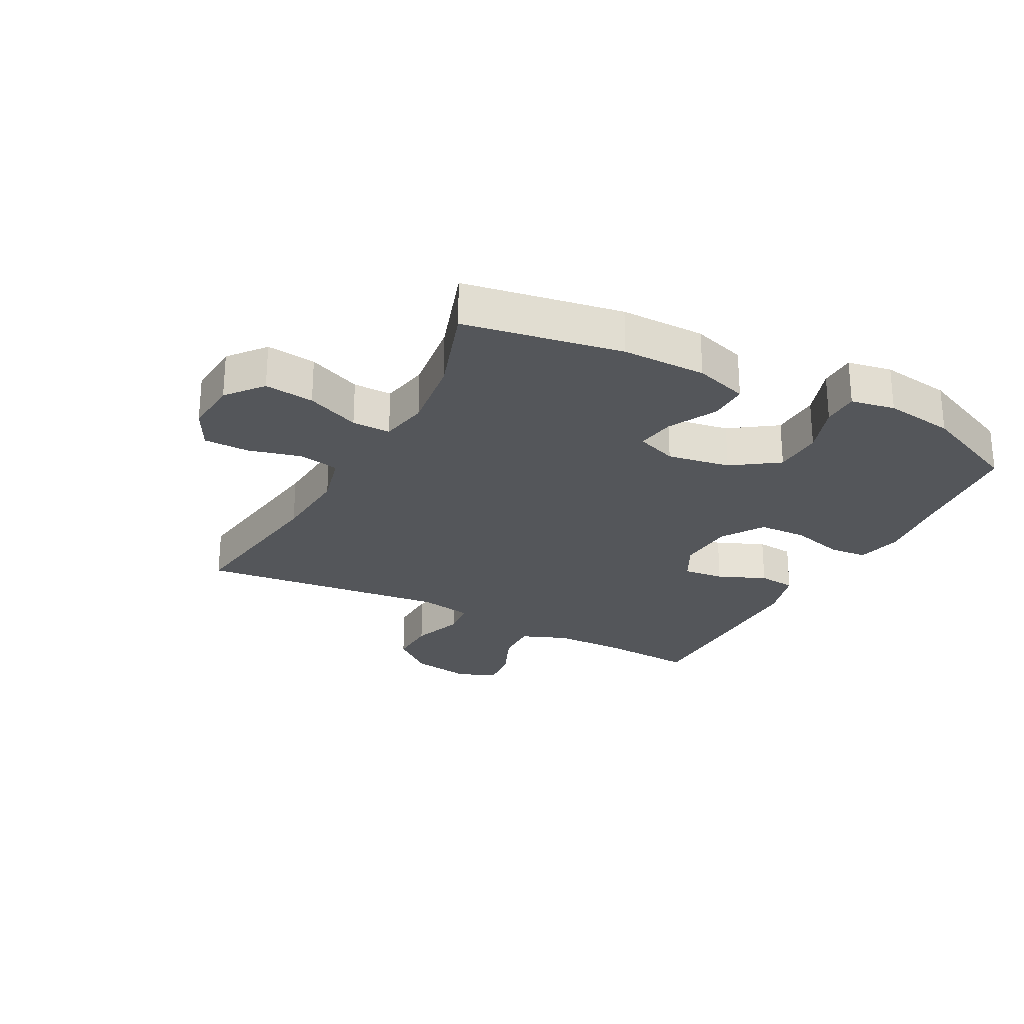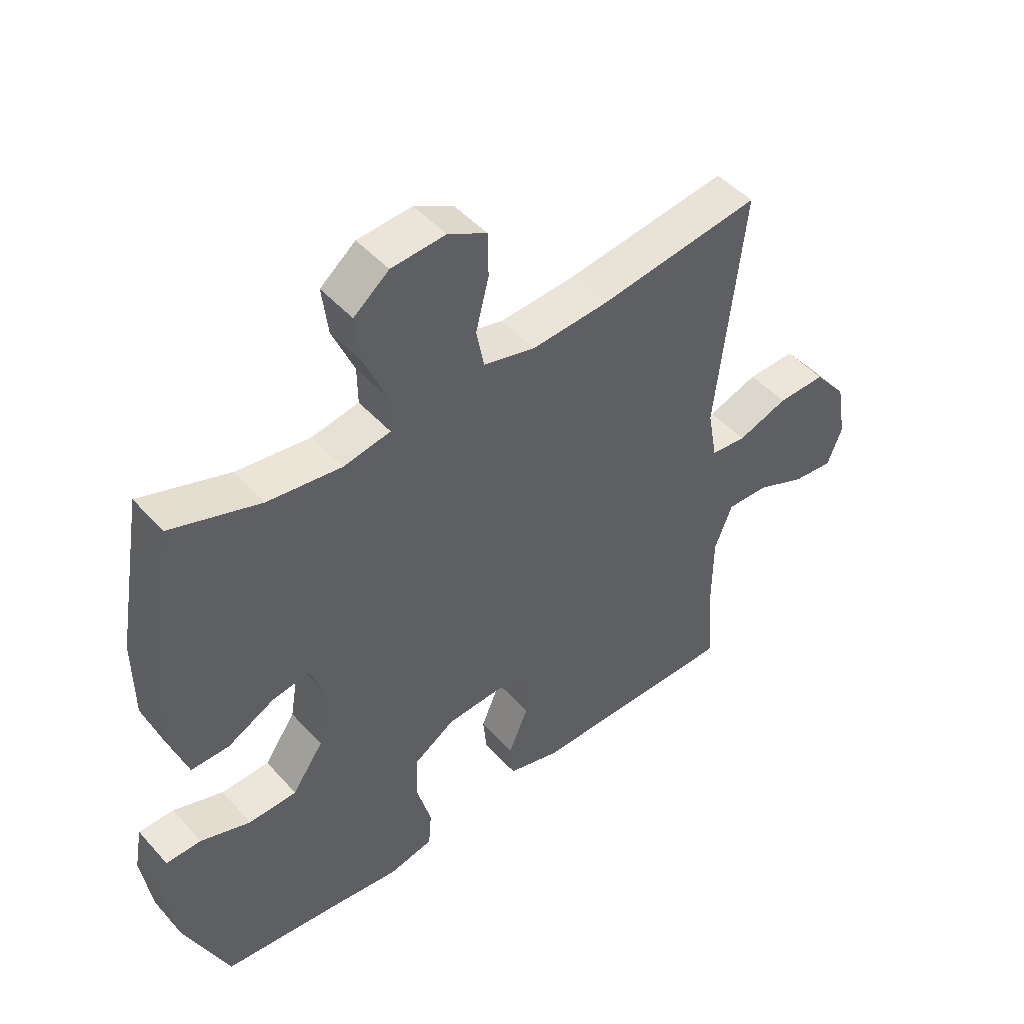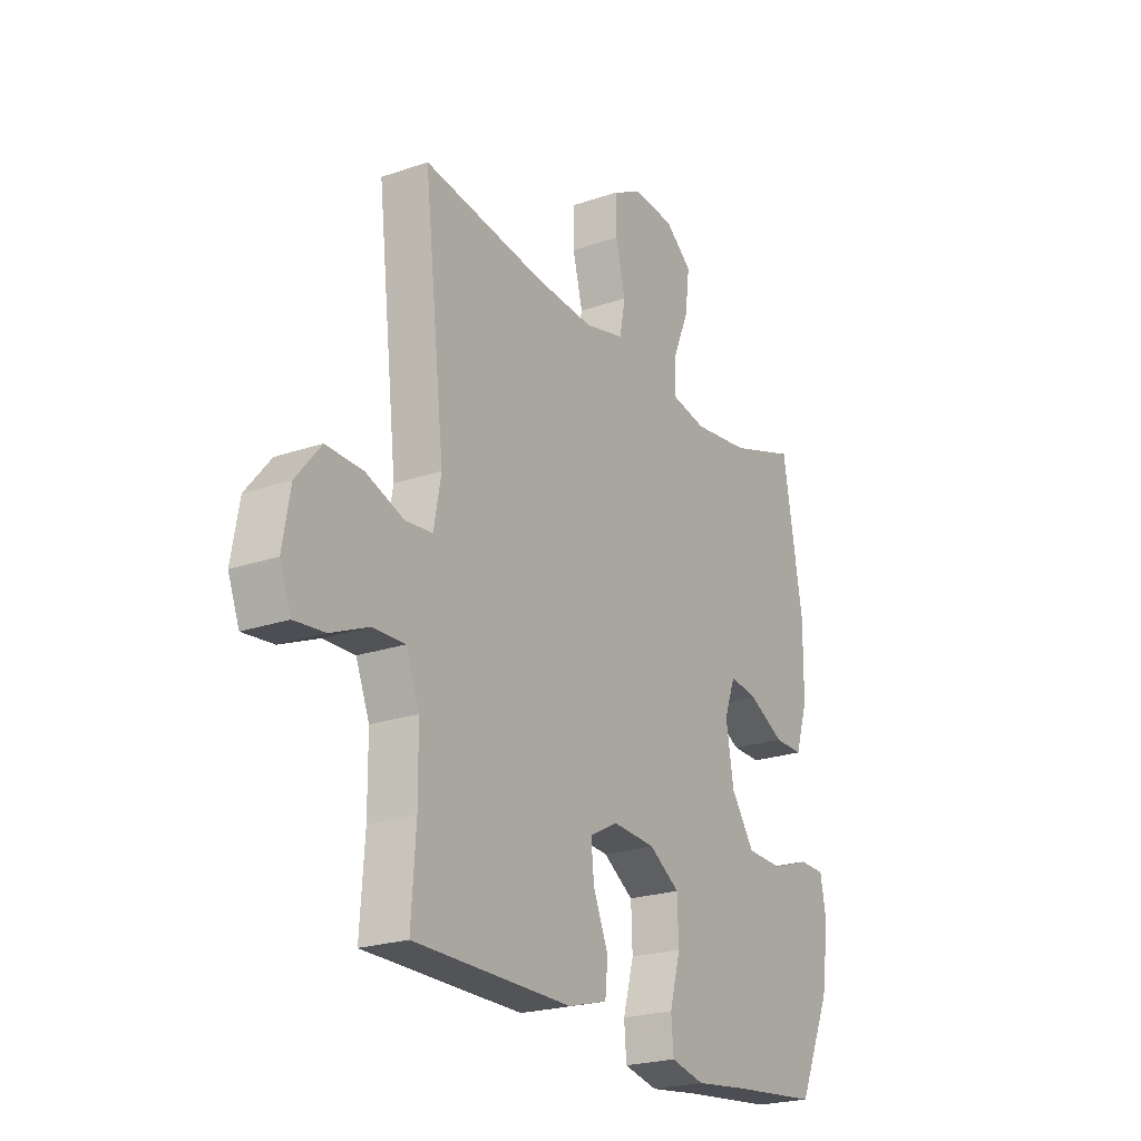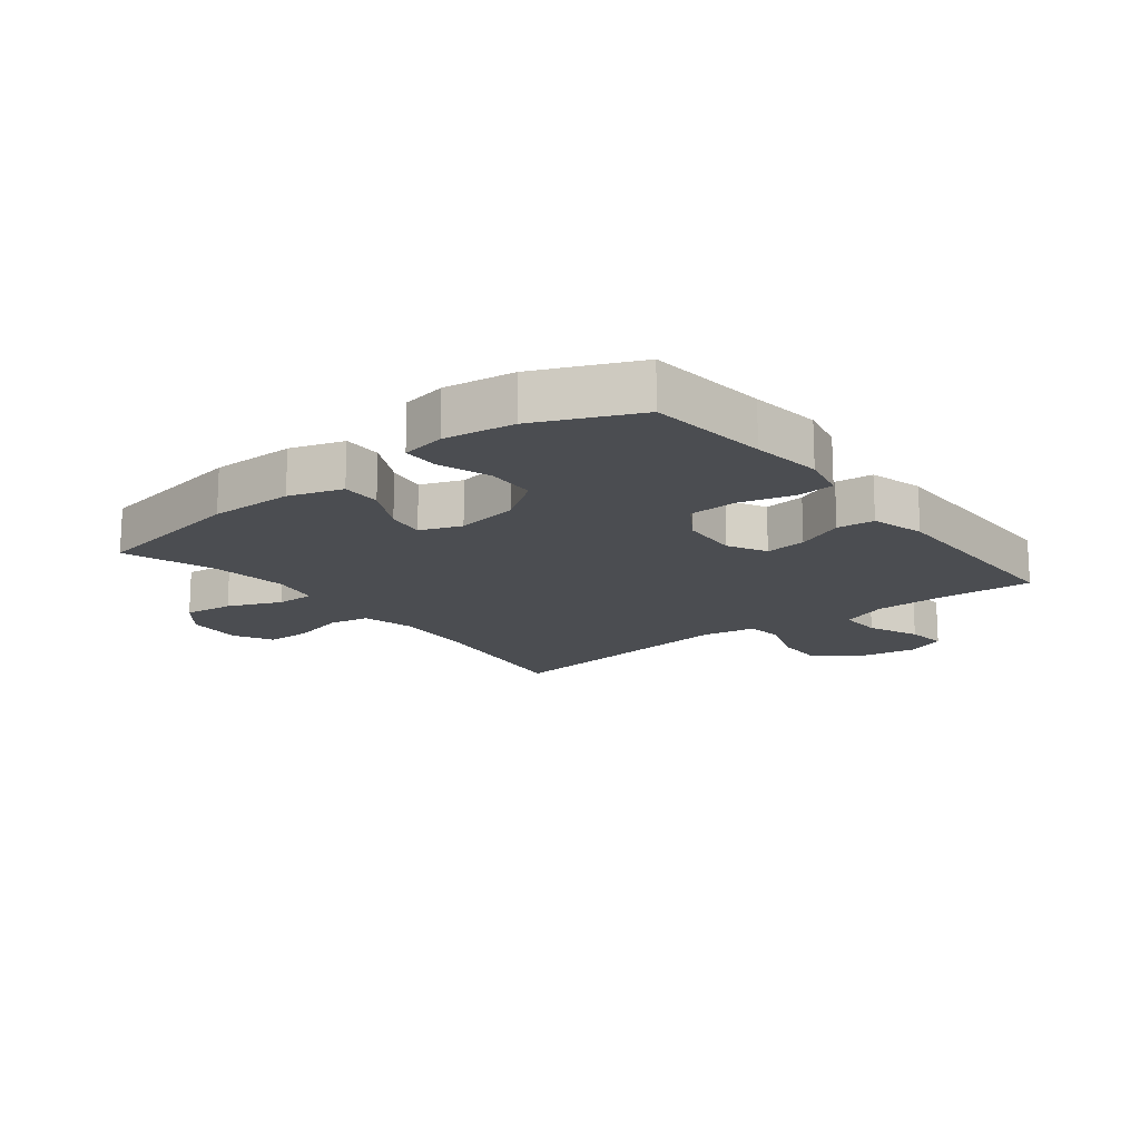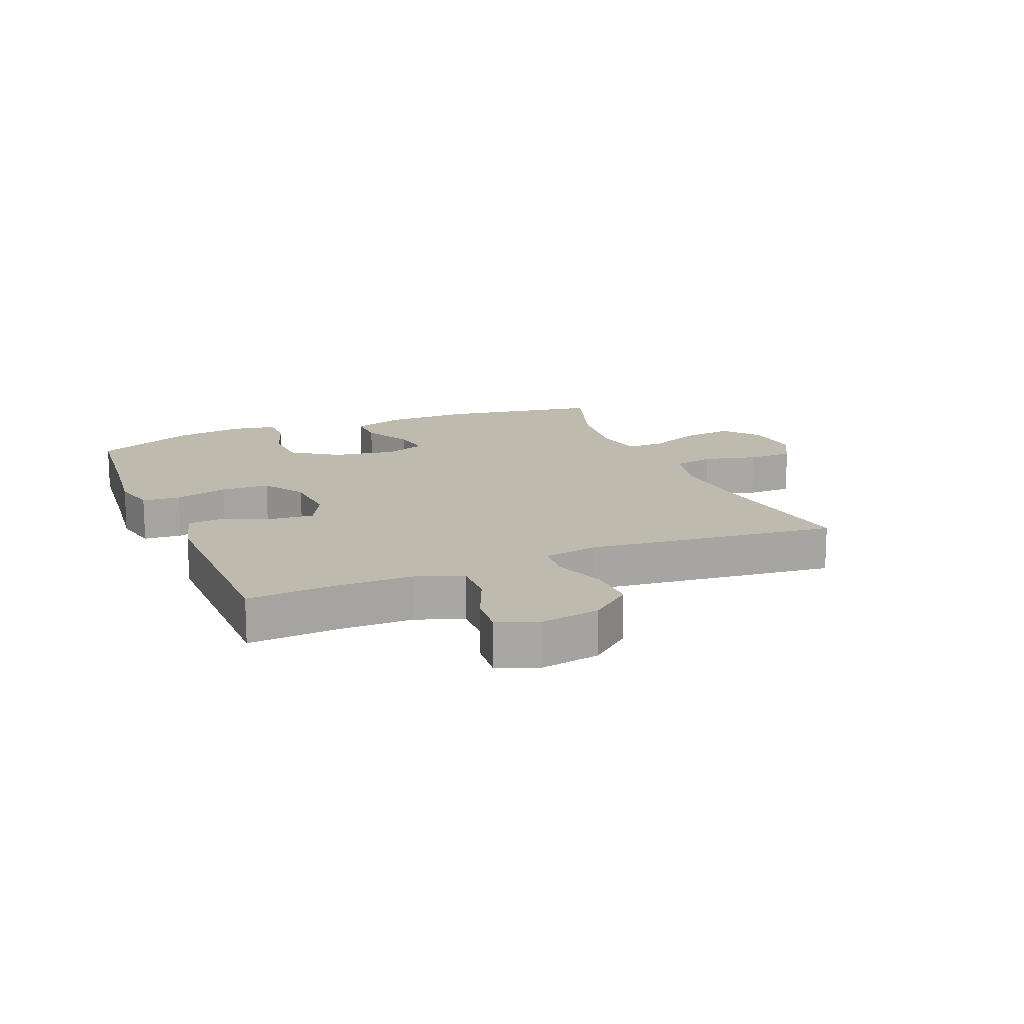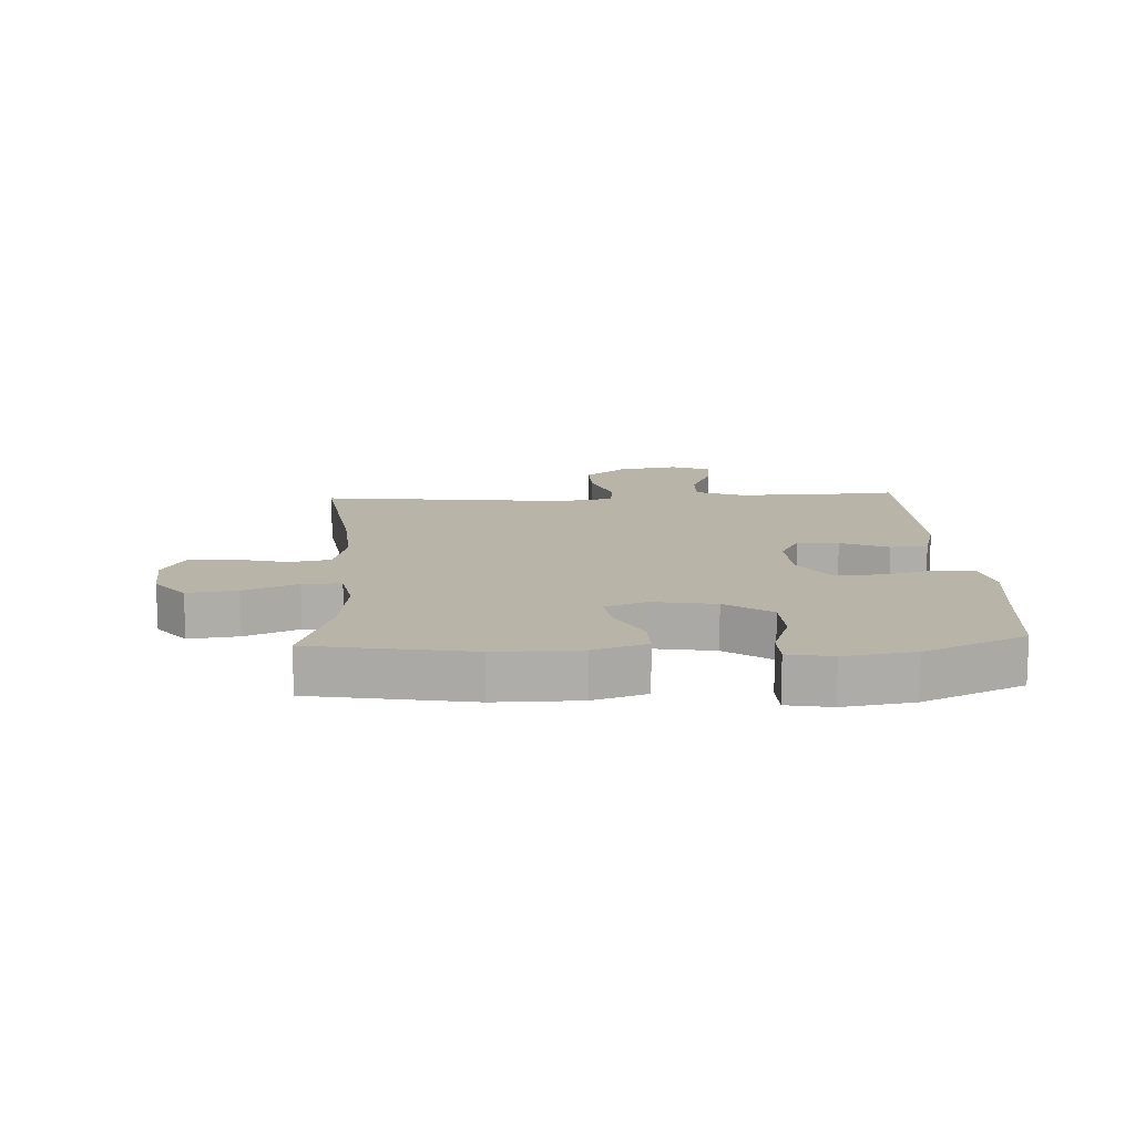
<metadata>
{"format":"obj","ext":"obj","renderer":"f3d","projection":"perspective","resolution":1024,"background":"white","views":[{"elev":-25.7,"azim":62.2,"up":"+Y"},{"elev":47.3,"azim":140.6,"up":"+Z"},{"elev":-22.7,"azim":-59.4,"up":"+Z"},{"elev":-16.0,"azim":128.2,"up":"+Y"},{"elev":15.5,"azim":-112.5,"up":"+Y"},{"elev":13.2,"azim":87.1,"up":"+Y"}]}
</metadata>
<code>
v -0.5 0.07 0.5
v -0.228 0.07 0.461
v -0.099 0.07 0.452
v -0.012 0.07 0.474
v 0.001 0.07 0.54
v -0.021 0.07 0.627
v -0.02 0.07 0.701
v 0.045 0.07 0.735
v 0.136 0.07 0.728
v 0.195 0.07 0.68
v 0.185 0.07 0.599
v 0.148 0.07 0.512
v 0.147 0.07 0.449
v 0.226 0.07 0.434
v 0.35 0.07 0.45
v 0.5 0.07 0.5
v 0.544 0.07 0.242
v 0.543 0.07 0.105
v 0.515 0.07 0.018
v 0.451 0.07 0.019
v 0.372 0.07 0.06
v 0.309 0.07 0.07
v 0.284 0.07 0.003
v 0.301 0.07 -0.1
v 0.353 0.07 -0.175
v 0.434 0.07 -0.178
v 0.518 0.07 -0.149
v 0.577 0.07 -0.15
v 0.59 0.07 -0.222
v 0.573 0.07 -0.336
v 0.5 0.07 -0.5
v 0.303 0.07 -0.52
v 0.188 0.07 -0.534
v 0.113 0.07 -0.517
v 0.108 0.07 -0.455
v 0.132 0.07 -0.368
v 0.129 0.07 -0.289
v 0.061 0.07 -0.245
v -0.034 0.07 -0.239
v -0.097 0.07 -0.272
v -0.09 0.07 -0.339
v -0.057 0.07 -0.417
v -0.063 0.07 -0.478
v -0.15 0.07 -0.502
v -0.5 0.07 -0.5
v -0.49 0.07 -0.352
v -0.491 0.07 -0.231
v -0.521 0.07 -0.155
v -0.591 0.07 -0.157
v -0.675 0.07 -0.193
v -0.743 0.07 -0.2
v -0.768 0.07 -0.135
v -0.751 0.07 -0.037
v -0.696 0.07 0.03
v -0.615 0.07 0.028
v -0.53 0.07 -0.002
v -0.47 0.07 0.004
v -0.454 0.07 0.092
v -0.5 0 0.5
v -0.228 0 0.461
v -0.099 0 0.452
v -0.012 0 0.474
v 0.001 0 0.54
v -0.021 0 0.627
v -0.02 0 0.701
v 0.045 0 0.735
v 0.136 0 0.728
v 0.195 0 0.68
v 0.185 0 0.599
v 0.148 0 0.512
v 0.147 0 0.449
v 0.226 0 0.434
v 0.35 0 0.45
v 0.5 0 0.5
v 0.544 0 0.242
v 0.543 0 0.105
v 0.515 0 0.018
v 0.451 0 0.019
v 0.372 0 0.06
v 0.309 0 0.07
v 0.284 0 0.003
v 0.301 0 -0.1
v 0.353 0 -0.175
v 0.434 0 -0.178
v 0.518 0 -0.149
v 0.577 0 -0.15
v 0.59 0 -0.222
v 0.573 0 -0.336
v 0.5 0 -0.5
v 0.303 0 -0.52
v 0.188 0 -0.534
v 0.113 0 -0.517
v 0.108 0 -0.455
v 0.132 0 -0.368
v 0.129 0 -0.289
v 0.061 0 -0.245
v -0.034 0 -0.239
v -0.097 0 -0.272
v -0.09 0 -0.339
v -0.057 0 -0.417
v -0.063 0 -0.478
v -0.15 0 -0.502
v -0.5 0 -0.5
v -0.49 0 -0.352
v -0.491 0 -0.231
v -0.521 0 -0.155
v -0.591 0 -0.157
v -0.675 0 -0.193
v -0.743 0 -0.2
v -0.768 0 -0.135
v -0.751 0 -0.037
v -0.696 0 0.03
v -0.615 0 0.028
v -0.53 0 -0.002
v -0.47 0 0.004
v -0.454 0 0.092
f 53 54 55 56
f 53 56 57
f 52 53 57
f 49 50 51 52
f 48 49 52 57
f 47 48 57
f 46 47 57 58
f 44 45 46 58
f 41 42 43 44
f 40 41 44 58
f 33 34 35 36
f 32 33 36 37
f 31 32 37
f 30 31 37 38
f 26 27 28 29
f 25 26 29 30
f 18 19 20 21
f 18 21 22
f 15 16 17 18
f 14 15 18 22
f 13 14 22 23
f 9 10 11 12
f 9 12 13
f 8 9 13
f 5 6 7 8
f 4 5 8 13
f 3 4 13 23
f 40 58 1 2
f 39 40 2 3
f 38 39 3 23
f 25 30 38
f 24 25 38
f 23 24 38
f 114 113 112 111
f 115 114 111
f 115 111 110
f 110 109 108 107
f 115 110 107 106
f 115 106 105
f 116 115 105 104
f 116 104 103 102
f 102 101 100 99
f 116 102 99 98
f 94 93 92 91
f 95 94 91 90
f 95 90 89
f 96 95 89 88
f 87 86 85 84
f 88 87 84 83
f 79 78 77 76
f 80 79 76
f 76 75 74 73
f 80 76 73 72
f 81 80 72 71
f 70 69 68 67
f 71 70 67
f 71 67 66
f 66 65 64 63
f 71 66 63 62
f 81 71 62 61
f 60 59 116 98
f 61 60 98 97
f 81 61 97 96
f 96 88 83
f 96 83 82
f 96 82 81
f 1 59 60 2
f 2 60 61 3
f 3 61 62 4
f 4 62 63 5
f 5 63 64 6
f 6 64 65 7
f 7 65 66 8
f 8 66 67 9
f 9 67 68 10
f 10 68 69 11
f 11 69 70 12
f 12 70 71 13
f 13 71 72 14
f 14 72 73 15
f 15 73 74 16
f 16 74 75 17
f 17 75 76 18
f 18 76 77 19
f 19 77 78 20
f 20 78 79 21
f 21 79 80 22
f 22 80 81 23
f 23 81 82 24
f 24 82 83 25
f 25 83 84 26
f 26 84 85 27
f 27 85 86 28
f 28 86 87 29
f 29 87 88 30
f 30 88 89 31
f 31 89 90 32
f 32 90 91 33
f 33 91 92 34
f 34 92 93 35
f 35 93 94 36
f 36 94 95 37
f 37 95 96 38
f 38 96 97 39
f 39 97 98 40
f 40 98 99 41
f 41 99 100 42
f 42 100 101 43
f 43 101 102 44
f 44 102 103 45
f 45 103 104 46
f 46 104 105 47
f 47 105 106 48
f 48 106 107 49
f 49 107 108 50
f 50 108 109 51
f 51 109 110 52
f 52 110 111 53
f 53 111 112 54
f 54 112 113 55
f 55 113 114 56
f 56 114 115 57
f 57 115 116 58
f 58 116 59 1

</code>
